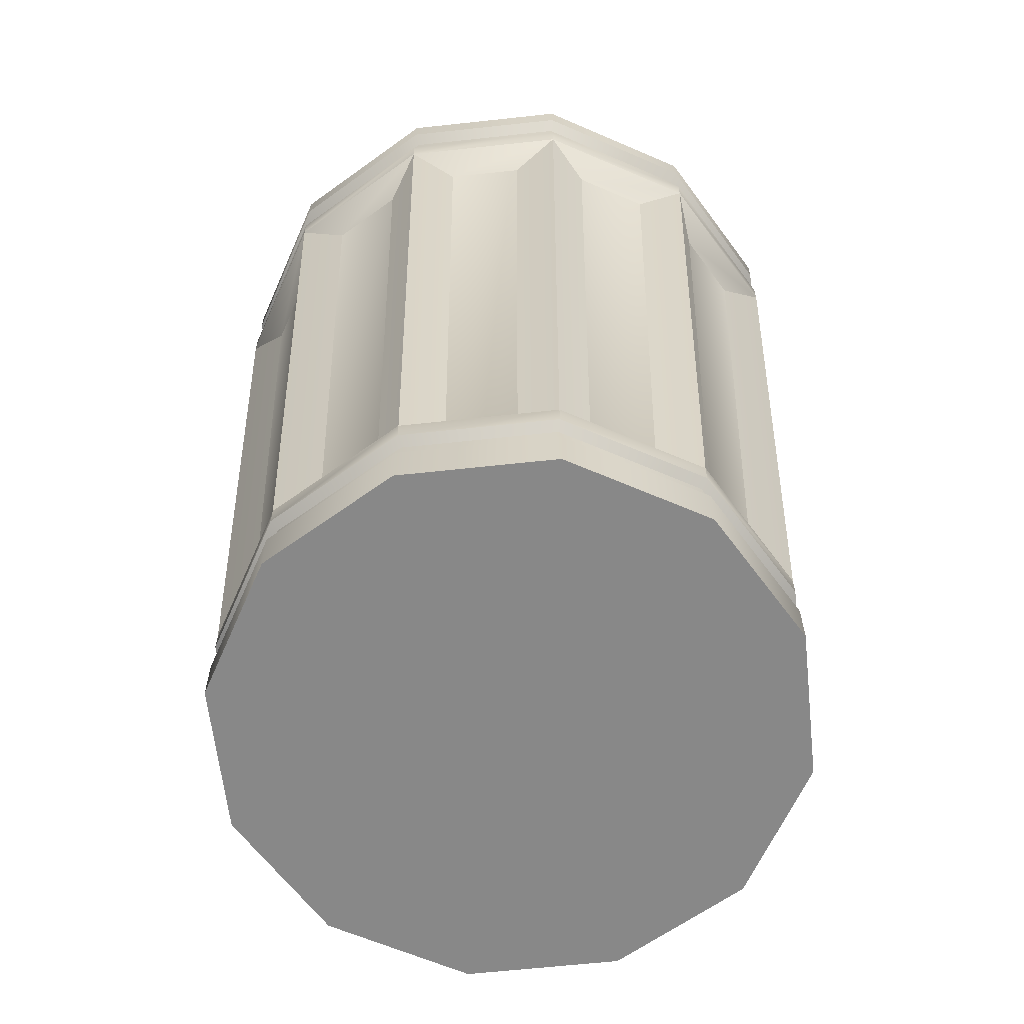
<metadata>
{"format":"obj","ext":"obj","renderer":"f3d","projection":"perspective","resolution":1024,"background":"white","views":[{"elev":-62.7,"azim":141.3,"up":"+Y"}]}
</metadata>
<code>
g SM_Prop_RubbishBin_01
v 0.132 0.1139 0.1717
v 0.1479 0.6277 0.1923
v 0.1923 0.6277 0.1479
v 0.1717 0.1139 0.132
v 0.2002 0.1139 0.08267
v 0.2243 0.6277 0.0926
v 0.2405 0.6277 0.03193
v 0.2147 0.1139 0.0285
v 0.2147 0.1139 -0.0285
v 0.2405 0.6277 -0.03193
v 0.2243 0.6277 -0.0926
v 0.2002 0.1139 -0.08267
v 0.1717 0.1139 -0.132
v 0.1923 0.6277 -0.1479
v 0.1479 0.6277 -0.1923
v 0.132 0.1139 -0.1717
v 0.08266 0.1139 -0.2002
v 0.0926 0.6277 -0.2243
v 0.03193 0.6277 -0.2405
v 0.0285 0.1139 -0.2147
v -0.0285 0.1139 -0.2147
v -0.03193 0.6277 -0.2405
v -0.0926 0.6277 -0.2243
v -0.08267 0.1139 -0.2002
v -0.132 0.1139 -0.1717
v -0.1479 0.6277 -0.1923
v -0.1923 0.6277 -0.1479
v -0.1717 0.1139 -0.132
v -0.2002 0.1139 -0.08267
v -0.2243 0.6277 -0.0926
v -0.2405 0.6277 -0.03193
v -0.2147 0.1139 -0.0285
v -0.2147 0.1139 0.0285
v -0.2405 0.6277 0.03193
v -0.2243 0.6277 0.0926
v -0.2002 0.1139 0.08267
v -0.1717 0.1139 0.132
v -0.1923 0.6277 0.1479
v -0.1479 0.6277 0.1923
v -0.132 0.1139 0.1717
v -0.08267 0.1139 0.2002
v -0.09261 0.6277 0.2243
v -0.03193 0.6277 0.2405
v -0.02851 0.1139 0.2147
v 0.0285 0.1139 0.2147
v 0.03193 0.6277 0.2405
v 0.0926 0.6277 0.2243
v 0.08266 0.1139 0.2002
v -0.177 0.08541 -0.1022
v -1.221e-06 0.08541 3.052e-07
v -0.2044 0.08541 3.052e-07
v -0.1022 0.08541 -0.177
v -1.221e-06 0.08541 -0.2044
v 0.1022 0.08541 -0.177
v 0.177 0.08541 -0.1022
v 0.2044 0.08541 3.052e-07
v 0.177 0.08541 0.1022
v 0.1022 0.08541 0.177
v -1.221e-06 0.08541 0.2044
v -0.2044 0.08541 3.052e-07
v -1.221e-06 0.08541 3.052e-07
v -0.177 0.08541 0.1022
v -0.1022 0.08541 0.177
v -1.221e-06 0.08541 0.2044
v 0.206 0.08541 0.119
v 0.2002 0.1139 0.08267
v 0.2147 0.1139 0.0285
v 0.2379 0.08541 3.052e-07
v 0.2379 0.08541 3.052e-07
v 0.2147 0.1139 0.0285
v 0.2405 0.6277 0.03193
v 0.2665 0.6596 3.052e-07
v 0.2665 0.6596 3.052e-07
v 0.2405 0.6277 0.03193
v 0.2243 0.6277 0.0926
v 0.2308 0.6596 0.1333
v 0.2308 0.6596 0.1333
v 0.2243 0.6277 0.0926
v 0.2002 0.1139 0.08267
v 0.206 0.08541 0.119
v 0.206 0.08541 -0.119
v 0.1717 0.1139 -0.132
v 0.132 0.1139 -0.1717
v 0.119 0.08541 -0.2061
v 0.119 0.08541 -0.2061
v 0.132 0.1139 -0.1717
v 0.1479 0.6277 -0.1923
v 0.1333 0.6596 -0.2308
v 0.1333 0.6596 -0.2308
v 0.1479 0.6277 -0.1923
v 0.1923 0.6277 -0.1479
v 0.2308 0.6596 -0.1333
v 0.2308 0.6596 -0.1333
v 0.1923 0.6277 -0.1479
v 0.1717 0.1139 -0.132
v 0.206 0.08541 -0.119
v 0 0.08541 -0.2379
v -0.0285 0.1139 -0.2147
v -0.08267 0.1139 -0.2002
v -0.119 0.08541 -0.2061
v -0.119 0.08541 -0.2061
v -0.08267 0.1139 -0.2002
v -0.0926 0.6277 -0.2243
v -0.1333 0.6596 -0.2308
v -0.1333 0.6596 -0.2308
v -0.0926 0.6277 -0.2243
v -0.03193 0.6277 -0.2405
v 0 0.6596 -0.2665
v 0 0.6596 -0.2665
v -0.03193 0.6277 -0.2405
v -0.0285 0.1139 -0.2147
v 0 0.08541 -0.2379
v -0.2061 0.08541 -0.119
v -0.2002 0.1139 -0.08267
v -0.2147 0.1139 -0.0285
v -0.2379 0.08541 3.052e-07
v -0.2379 0.08541 3.052e-07
v -0.2147 0.1139 -0.0285
v -0.2405 0.6277 -0.03193
v -0.2665 0.6596 3.052e-07
v -0.2665 0.6596 3.052e-07
v -0.2405 0.6277 -0.03193
v -0.2243 0.6277 -0.0926
v -0.2308 0.6596 -0.1333
v -0.2308 0.6596 -0.1333
v -0.2243 0.6277 -0.0926
v -0.2002 0.1139 -0.08267
v -0.2061 0.08541 -0.119
v -0.2061 0.08541 0.119
v -0.1717 0.1139 0.132
v -0.132 0.1139 0.1717
v -0.119 0.08541 0.2061
v -0.119 0.08541 0.2061
v -0.132 0.1139 0.1717
v -0.1479 0.6277 0.1923
v -0.1333 0.6596 0.2308
v -0.1333 0.6596 0.2308
v -0.1479 0.6277 0.1923
v -0.1923 0.6277 0.1479
v -0.2308 0.6596 0.1333
v -0.2308 0.6596 0.1333
v -0.1923 0.6277 0.1479
v -0.1717 0.1139 0.132
v -0.2061 0.08541 0.119
v 0 0.08541 0.2379
v 0.0285 0.1139 0.2147
v 0.08266 0.1139 0.2002
v 0.119 0.08541 0.2061
v 0.119 0.08541 0.2061
v 0.08266 0.1139 0.2002
v 0.0926 0.6277 0.2243
v 0.1333 0.6596 0.2308
v 0.1333 0.6596 0.2308
v 0.0926 0.6277 0.2243
v 0.03193 0.6277 0.2405
v 0 0.6596 0.2665
v 0 0.6596 0.2665
v 0.03193 0.6277 0.2405
v 0.0285 0.1139 0.2147
v 0 0.08541 0.2379
v 0.119 0.08541 0.2061
v 0.132 0.1139 0.1717
v 0.1717 0.1139 0.132
v 0.206 0.08541 0.119
v 0.206 0.08541 0.119
v 0.1717 0.1139 0.132
v 0.1923 0.6277 0.1479
v 0.2308 0.6596 0.1333
v 0.2308 0.6596 0.1333
v 0.1923 0.6277 0.1479
v 0.1479 0.6277 0.1923
v 0.1333 0.6596 0.2308
v 0.1333 0.6596 0.2308
v 0.1479 0.6277 0.1923
v 0.132 0.1139 0.1717
v 0.119 0.08541 0.2061
v 0.2379 0.08541 3.052e-07
v 0.2147 0.1139 -0.0285
v 0.2002 0.1139 -0.08267
v 0.206 0.08541 -0.119
v 0.206 0.08541 -0.119
v 0.2002 0.1139 -0.08267
v 0.2243 0.6277 -0.0926
v 0.2308 0.6596 -0.1333
v 0.2308 0.6596 -0.1333
v 0.2243 0.6277 -0.0926
v 0.2405 0.6277 -0.03193
v 0.2665 0.6596 3.052e-07
v 0.2665 0.6596 3.052e-07
v 0.2405 0.6277 -0.03193
v 0.2147 0.1139 -0.0285
v 0.2379 0.08541 3.052e-07
v 0.119 0.08541 -0.2061
v 0.08266 0.1139 -0.2002
v 0.0285 0.1139 -0.2147
v 0 0.08541 -0.2379
v 0 0.08541 -0.2379
v 0.0285 0.1139 -0.2147
v 0.03193 0.6277 -0.2405
v 0 0.6596 -0.2665
v 0 0.6596 -0.2665
v 0.03193 0.6277 -0.2405
v 0.0926 0.6277 -0.2243
v 0.1333 0.6596 -0.2308
v 0.1333 0.6596 -0.2308
v 0.0926 0.6277 -0.2243
v 0.08266 0.1139 -0.2002
v 0.119 0.08541 -0.2061
v -0.119 0.08541 -0.2061
v -0.132 0.1139 -0.1717
v -0.1717 0.1139 -0.132
v -0.2061 0.08541 -0.119
v -0.2061 0.08541 -0.119
v -0.1717 0.1139 -0.132
v -0.1923 0.6277 -0.1479
v -0.2308 0.6596 -0.1333
v -0.2308 0.6596 -0.1333
v -0.1923 0.6277 -0.1479
v -0.1479 0.6277 -0.1923
v -0.1333 0.6596 -0.2308
v -0.1333 0.6596 -0.2308
v -0.1479 0.6277 -0.1923
v -0.132 0.1139 -0.1717
v -0.119 0.08541 -0.2061
v -0.2379 0.08541 3.052e-07
v -0.2147 0.1139 0.0285
v -0.2002 0.1139 0.08267
v -0.2061 0.08541 0.119
v -0.2061 0.08541 0.119
v -0.2002 0.1139 0.08267
v -0.2243 0.6277 0.0926
v -0.2308 0.6596 0.1333
v -0.2308 0.6596 0.1333
v -0.2243 0.6277 0.0926
v -0.2405 0.6277 0.03193
v -0.2665 0.6596 3.052e-07
v -0.2665 0.6596 3.052e-07
v -0.2405 0.6277 0.03193
v -0.2147 0.1139 0.0285
v -0.2379 0.08541 3.052e-07
v -0.119 0.08541 0.2061
v -0.08267 0.1139 0.2002
v -0.02851 0.1139 0.2147
v 0 0.08541 0.2379
v 0 0.08541 0.2379
v -0.02851 0.1139 0.2147
v -0.03193 0.6277 0.2405
v 0 0.6596 0.2665
v 0 0.6596 0.2665
v -0.03193 0.6277 0.2405
v -0.09261 0.6277 0.2243
v -0.1333 0.6596 0.2308
v -0.1333 0.6596 0.2308
v -0.09261 0.6277 0.2243
v -0.08267 0.1139 0.2002
v -0.119 0.08541 0.2061
v -0.1152 0.06182 -0.1995
v -0.1152 0.0447 -0.1995
v 0 0.0447 -0.2303
v 0 0.06182 -0.2303
v 0.1152 0.0447 -0.1995
v 0.1152 0.06182 -0.1995
v 0.1994 0.0447 -0.1152
v 0.1994 0.06182 -0.1152
v 0.2303 0.0447 3.052e-07
v 0.2303 0.06182 3.052e-07
v 0.1994 0.0447 0.1152
v 0.1994 0.06182 0.1152
v 0.1152 0.0447 0.1995
v 0.1152 0.06182 0.1995
v 0 0.0447 0.2303
v 0 0.06182 0.2303
v -0.1152 0.0447 0.1995
v -0.1152 0.06182 0.1995
v -0.1995 0.0447 0.1152
v -0.1995 0.06182 0.1152
v -0.2303 0.0447 3.052e-07
v -0.2303 0.06182 3.052e-07
v -0.1995 0.0447 -0.1152
v -0.1995 0.06182 -0.1152
v -0.1152 0.0447 -0.1995
v -0.1152 0.06182 -0.1995
v -0.1333 0.6596 -0.2308
v -0.2308 0.6804 -0.1333
v -0.2308 0.6596 -0.1333
v -0.1333 0.6804 -0.2308
v 0 0.6596 -0.2665
v -0.1333 0.6596 -0.2308
v 0 0.6804 -0.2665
v 0.1333 0.6596 -0.2308
v 0 0.6596 -0.2665
v 0.1333 0.6804 -0.2308
v 0.2308 0.6596 -0.1333
v 0.1333 0.6596 -0.2308
v 0.2308 0.6804 -0.1333
v 0.2665 0.6596 3.052e-07
v 0.2308 0.6596 -0.1333
v 0.2665 0.6804 3.052e-07
v 0.2308 0.6596 0.1333
v 0.2665 0.6596 3.052e-07
v 0.2308 0.6804 0.1333
v 0.1333 0.6596 0.2308
v 0.2308 0.6596 0.1333
v 0.1333 0.6804 0.2308
v 0 0.6596 0.2665
v 0.1333 0.6596 0.2308
v 0 0.6804 0.2665
v -0.1333 0.6596 0.2308
v 0 0.6596 0.2665
v -0.1333 0.6804 0.2308
v -0.2308 0.6596 0.1333
v -0.1333 0.6596 0.2308
v -0.2308 0.6804 0.1333
v -0.2665 0.6596 3.052e-07
v -0.2308 0.6596 0.1333
v -0.2665 0.6804 3.052e-07
v -0.2308 0.6596 -0.1333
v -0.2665 0.6596 3.052e-07
v 0.119 0.08541 -0.2061
v 0.206 0.06839 -0.119
v 0.206 0.08541 -0.119
v 0.119 0.06839 -0.2061
v 0 0.08541 -0.2379
v 0 0.06839 -0.2379
v 0.119 0.08541 -0.2061
v 0.206 0.08541 -0.119
v 0.2379 0.06839 3.052e-07
v 0.2379 0.08541 3.052e-07
v 0.2379 0.08541 3.052e-07
v 0.206 0.06839 0.119
v 0.206 0.08541 0.119
v 0.206 0.08541 0.119
v 0.119 0.06839 0.2061
v 0.119 0.08541 0.2061
v 0.119 0.08541 0.2061
v 0 0.06839 0.2379
v 0 0.08541 0.2379
v 0 0.08541 0.2379
v -0.119 0.06839 0.2061
v -0.119 0.08541 0.2061
v -0.119 0.08541 0.2061
v -0.2061 0.06839 0.119
v -0.2061 0.08541 0.119
v -0.2061 0.08541 0.119
v -0.2379 0.06839 3.052e-07
v -0.2379 0.08541 3.052e-07
v -0.2379 0.08541 3.052e-07
v -0.2061 0.06839 -0.119
v -0.2061 0.08541 -0.119
v -0.2061 0.08541 -0.119
v -0.2061 0.06839 -0.119
v -0.119 0.06839 -0.2061
v -0.119 0.08541 -0.2061
v -0.119 0.08541 -0.2061
v -0.119 0.06839 -0.2061
v 0 0.06839 -0.2379
v 0 0.08541 -0.2379
v 0.206 0 0.119
v 0 0 3.052e-07
v 0.119 0 0.2061
v 0.2379 0 3.052e-07
v 0 0 0.2379
v 0.206 0 -0.119
v -0.119 0 0.2061
v 0.119 0 -0.2061
v -0.2061 0 0.119
v 0 0 -0.2379
v -0.2379 0 3.052e-07
v -0.119 0 -0.2061
v -0.2061 0 -0.119
v 0.1333 0.7437 0.2308
v 0.1145 0.7437 0.1983
v 0.1983 0.7437 0.1145
v 0.2308 0.7437 0.1333
v 0 0.7437 0.2665
v 0.229 0.7437 3.052e-07
v -1.221e-06 0.7437 0.229
v 0.2665 0.7437 3.052e-07
v -0.1333 0.7437 0.2308
v 0.1983 0.7437 -0.1145
v -0.1145 0.7437 0.1983
v 0.2308 0.7437 -0.1333
v -0.2308 0.7437 0.1333
v 0.1145 0.7437 -0.1983
v -0.1983 0.7437 0.1145
v 0.1333 0.7437 -0.2308
v -0.2665 0.7437 3.052e-07
v -1.221e-06 0.7437 -0.229
v -0.229 0.7437 3.052e-07
v 0 0.7437 -0.2665
v -0.2308 0.7437 -0.1333
v -0.1145 0.7437 -0.1983
v -0.1983 0.7437 -0.1145
v -0.1333 0.7437 -0.2308
v 0.2308 0.7222 -0.1333
v 0.1333 0.7437 -0.2308
v 0.1333 0.7222 -0.2308
v 0.2308 0.7437 -0.1333
v 0 0.7437 -0.2665
v 0.2665 0.7222 3.052e-07
v 0 0.7222 -0.2665
v 0.2665 0.7437 3.052e-07
v -0.1333 0.7437 -0.2308
v 0.2308 0.7222 0.1333
v -0.1333 0.7222 -0.2308
v 0.2308 0.7437 0.1333
v -0.2308 0.7437 -0.1333
v 0.1333 0.7222 0.2308
v -0.2308 0.7222 -0.1333
v 0.1333 0.7437 0.2308
v -0.2665 0.7437 3.052e-07
v 0 0.7222 0.2665
v -0.2665 0.7222 3.052e-07
v 0 0.7437 0.2665
v -0.2308 0.7437 0.1333
v -0.1333 0.7222 0.2308
v -0.2308 0.7222 0.1333
v -0.1333 0.7437 0.2308
v -0.2061 0.03813 -0.119
v -0.119 0 -0.2061
v -0.119 0.03813 -0.2061
v -0.2061 0 -0.119
v 0 0 -0.2379
v -0.2379 0.03813 3.052e-07
v 0 0.03813 -0.2379
v -0.2379 0 3.052e-07
v 0.119 0 -0.2061
v -0.2061 0.03813 0.119
v 0.119 0.03813 -0.2061
v -0.2061 0 0.119
v 0.206 0 -0.119
v -0.119 0.03813 0.2061
v 0.206 0.03813 -0.119
v -0.119 0 0.2061
v 0.2379 0 3.052e-07
v 0 0.03813 0.2379
v 0.2379 0.03813 3.052e-07
v 0 0 0.2379
v 0.206 0 0.119
v 0.119 0.03813 0.2061
v 0.206 0.03813 0.119
v 0.119 0 0.2061
v 0.129 0.6895 0.2234
v 0.129 0.7131 0.2234
v 0.2234 0.7131 0.129
v 0.2234 0.6895 0.129
v 0 0.6895 0.258
v 0.258 0.7131 3.052e-07
v 0 0.7131 0.258
v 0.258 0.6895 3.052e-07
v -0.129 0.6895 0.2234
v 0.2234 0.7131 -0.129
v -0.129 0.7131 0.2234
v 0.2234 0.6895 -0.129
v -0.2234 0.6895 0.129
v 0.129 0.7131 -0.2234
v -0.2234 0.7131 0.129
v 0.129 0.6895 -0.2234
v -0.258 0.6895 3.052e-07
v 0 0.7131 -0.258
v -0.258 0.7131 3.052e-07
v 0 0.6895 -0.258
v -0.2234 0.6895 -0.129
v -0.129 0.7131 -0.2234
v -0.2234 0.7131 -0.129
v -0.129 0.6895 -0.2234
v 0.1145 0.7437 0.1983
v 0.1022 0.08541 0.177
v 0.177 0.08541 0.1022
v 0.1983 0.7437 0.1145
v -1.221e-06 0.7437 0.229
v 0.2044 0.08541 3.052e-07
v -1.221e-06 0.08541 0.2044
v 0.229 0.7437 3.052e-07
v -0.1145 0.7437 0.1983
v 0.177 0.08541 -0.1022
v -0.1022 0.08541 0.177
v 0.1983 0.7437 -0.1145
v -0.1983 0.7437 0.1145
v 0.1022 0.08541 -0.177
v -0.177 0.08541 0.1022
v 0.1145 0.7437 -0.1983
v -0.229 0.7437 3.052e-07
v -1.221e-06 0.08541 -0.2044
v -0.2044 0.08541 3.052e-07
v -1.221e-06 0.7437 -0.229
v -0.1983 0.7437 -0.1145
v -0.1022 0.08541 -0.177
v -0.177 0.08541 -0.1022
v -0.1145 0.7437 -0.1983
v 0.206 0.06839 0.119
v 0.1994 0.06182 0.1152
v 0.1152 0.06182 0.1995
v 0.119 0.06839 0.2061
v 0.2379 0.06839 3.052e-07
v 0 0.06182 0.2303
v 0.2303 0.06182 3.052e-07
v 0 0.06839 0.2379
v 0.206 0.06839 -0.119
v -0.1152 0.06182 0.1995
v 0.1994 0.06182 -0.1152
v -0.119 0.06839 0.2061
v 0.119 0.06839 -0.2061
v -0.1995 0.06182 0.1152
v 0.1152 0.06182 -0.1995
v -0.2061 0.06839 0.119
v 0 0.06839 -0.2379
v -0.2303 0.06182 3.052e-07
v 0 0.06182 -0.2303
v -0.2379 0.06839 3.052e-07
v -0.119 0.06839 -0.2061
v -0.1995 0.06182 -0.1152
v -0.1152 0.06182 -0.1995
v -0.2061 0.06839 -0.119
v 0.119 0.03813 0.2061
v 0.1152 0.0447 0.1995
v 0.1994 0.0447 0.1152
v 0.206 0.03813 0.119
v 0 0.03813 0.2379
v 0.2303 0.0447 3.052e-07
v 0 0.0447 0.2303
v 0.2379 0.03813 3.052e-07
v -0.119 0.03813 0.2061
v 0.1994 0.0447 -0.1152
v -0.1152 0.0447 0.1995
v 0.206 0.03813 -0.119
v -0.2061 0.03813 0.119
v 0.1152 0.0447 -0.1995
v -0.1995 0.0447 0.1152
v 0.119 0.03813 -0.2061
v -0.2379 0.03813 3.052e-07
v 0 0.0447 -0.2303
v -0.2303 0.0447 3.052e-07
v 0 0.03813 -0.2379
v -0.2061 0.03813 -0.119
v -0.1152 0.0447 -0.1995
v -0.1995 0.0447 -0.1152
v -0.119 0.03813 -0.2061
v 0.1333 0.6804 0.2308
v 0.129 0.6895 0.2234
v 0.2234 0.6895 0.129
v 0.2308 0.6804 0.1333
v 0 0.6804 0.2665
v 0.258 0.6895 3.052e-07
v 0 0.6895 0.258
v 0.2665 0.6804 3.052e-07
v -0.1333 0.6804 0.2308
v 0.2234 0.6895 -0.129
v -0.129 0.6895 0.2234
v 0.2308 0.6804 -0.1333
v -0.2308 0.6804 0.1333
v 0.129 0.6895 -0.2234
v -0.2234 0.6895 0.129
v 0.1333 0.6804 -0.2308
v -0.2665 0.6804 3.052e-07
v 0 0.6895 -0.258
v -0.258 0.6895 3.052e-07
v 0 0.6804 -0.2665
v -0.2308 0.6804 -0.1333
v -0.129 0.6895 -0.2234
v -0.2234 0.6895 -0.129
v -0.1333 0.6804 -0.2308
v 0.2308 0.7222 0.1333
v 0.2234 0.7131 0.129
v 0.129 0.7131 0.2234
v 0.1333 0.7222 0.2308
v 0.2665 0.7222 3.052e-07
v 0 0.7131 0.258
v 0.258 0.7131 3.052e-07
v 0 0.7222 0.2665
v 0.2308 0.7222 -0.1333
v -0.129 0.7131 0.2234
v 0.2234 0.7131 -0.129
v -0.1333 0.7222 0.2308
v 0.1333 0.7222 -0.2308
v -0.2234 0.7131 0.129
v 0.129 0.7131 -0.2234
v -0.2308 0.7222 0.1333
v 0 0.7222 -0.2665
v -0.258 0.7131 3.052e-07
v 0 0.7131 -0.258
v -0.2665 0.7222 3.052e-07
v -0.1333 0.7222 -0.2308
v -0.2234 0.7131 -0.129
v -0.129 0.7131 -0.2234
v -0.2308 0.7222 -0.1333
g SM_Prop_RubbishBin_01_0
f 3 2 1
f 4 3 1
f 7 6 5
f 8 7 5
f 11 10 9
f 12 11 9
f 15 14 13
f 16 15 13
f 19 18 17
f 20 19 17
f 23 22 21
f 24 23 21
f 27 26 25
f 28 27 25
f 31 30 29
f 32 31 29
f 35 34 33
f 36 35 33
f 39 38 37
f 40 39 37
f 43 42 41
f 44 43 41
f 47 46 45
f 48 47 45
f 51 50 49
f 49 50 52
f 52 50 53
f 53 50 54
f 54 50 55
f 55 50 56
f 56 50 57
f 57 50 58
f 58 50 59
f 62 61 60
f 63 61 62
f 64 61 63
f 67 66 65
f 68 67 65
f 71 70 69
f 72 71 69
f 75 74 73
f 76 75 73
f 79 78 77
f 80 79 77
f 83 82 81
f 84 83 81
f 87 86 85
f 88 87 85
f 91 90 89
f 92 91 89
f 95 94 93
f 96 95 93
f 99 98 97
f 100 99 97
f 103 102 101
f 104 103 101
f 107 106 105
f 108 107 105
f 111 110 109
f 112 111 109
f 115 114 113
f 116 115 113
f 119 118 117
f 120 119 117
f 123 122 121
f 124 123 121
f 127 126 125
f 128 127 125
f 131 130 129
f 132 131 129
f 135 134 133
f 136 135 133
f 139 138 137
f 140 139 137
f 143 142 141
f 144 143 141
f 147 146 145
f 148 147 145
f 151 150 149
f 152 151 149
f 155 154 153
f 156 155 153
f 159 158 157
f 160 159 157
f 163 162 161
f 164 163 161
f 167 166 165
f 168 167 165
f 171 170 169
f 172 171 169
f 175 174 173
f 176 175 173
f 179 178 177
f 180 179 177
f 183 182 181
f 184 183 181
f 187 186 185
f 188 187 185
f 191 190 189
f 192 191 189
f 195 194 193
f 196 195 193
f 199 198 197
f 200 199 197
f 203 202 201
f 204 203 201
f 207 206 205
f 208 207 205
f 211 210 209
f 212 211 209
f 215 214 213
f 216 215 213
f 219 218 217
f 220 219 217
f 223 222 221
f 224 223 221
f 227 226 225
f 228 227 225
f 231 230 229
f 232 231 229
f 235 234 233
f 236 235 233
f 239 238 237
f 240 239 237
f 243 242 241
f 244 243 241
f 247 246 245
f 248 247 245
f 251 250 249
f 252 251 249
f 255 254 253
f 256 255 253
f 259 258 257
f 260 259 257
f 261 259 260
f 262 261 260
f 263 261 262
f 264 263 262
f 265 263 264
f 266 265 264
f 267 265 266
f 268 267 266
f 269 267 268
f 270 269 268
f 271 269 270
f 272 271 270
f 273 271 272
f 274 273 272
f 275 273 274
f 276 275 274
f 277 275 276
f 278 277 276
f 279 277 278
f 280 279 278
f 281 279 280
f 282 281 280
f 285 284 283
f 284 286 283
f 288 286 287
f 286 289 287
f 291 289 290
f 289 292 290
f 294 292 293
f 292 295 293
f 297 295 296
f 295 298 296
f 300 298 299
f 298 301 299
f 303 301 302
f 301 304 302
f 306 304 305
f 304 307 305
f 309 307 308
f 307 310 308
f 312 310 311
f 310 313 311
f 315 313 314
f 313 316 314
f 316 284 317
f 318 316 317
f 321 320 319
f 320 322 319
f 322 324 323
f 325 322 323
f 327 320 326
f 328 327 326
f 330 327 329
f 331 330 329
f 333 330 332
f 334 333 332
f 336 333 335
f 337 336 335
f 339 336 338
f 340 339 338
f 342 339 341
f 343 342 341
f 345 342 344
f 346 345 344
f 348 345 347
f 349 348 347
f 352 351 350
f 353 352 350
f 356 355 354
f 357 356 354
f 360 359 358
f 358 359 361
f 362 359 360
f 361 359 363
f 364 359 362
f 363 359 365
f 366 359 364
f 365 359 367
f 368 359 366
f 367 359 369
f 370 359 368
f 369 359 370
f 373 372 371
f 374 373 371
f 371 372 375
f 376 373 374
f 372 377 375
f 378 376 374
f 375 377 379
f 380 376 378
f 377 381 379
f 382 380 378
f 379 381 383
f 384 380 382
f 381 385 383
f 386 384 382
f 383 385 387
f 388 384 386
f 385 389 387
f 390 388 386
f 387 389 391
f 392 388 390
f 389 393 391
f 394 392 390
f 391 393 394
f 393 392 394
f 397 396 395
f 396 398 395
f 399 396 397
f 395 398 400
f 401 399 397
f 398 402 400
f 403 399 401
f 400 402 404
f 405 403 401
f 402 406 404
f 407 403 405
f 404 406 408
f 409 407 405
f 406 410 408
f 411 407 409
f 408 410 412
f 413 411 409
f 410 414 412
f 415 411 413
f 412 414 416
f 417 415 413
f 414 418 416
f 418 415 417
f 416 418 417
f 421 420 419
f 420 422 419
f 423 420 421
f 419 422 424
f 425 423 421
f 422 426 424
f 427 423 425
f 424 426 428
f 429 427 425
f 426 430 428
f 431 427 429
f 428 430 432
f 433 431 429
f 430 434 432
f 435 431 433
f 432 434 436
f 437 435 433
f 434 438 436
f 439 435 437
f 436 438 440
f 441 439 437
f 438 442 440
f 442 439 441
f 440 442 441
f 445 444 443
f 446 445 443
f 443 444 447
f 448 445 446
f 444 449 447
f 450 448 446
f 447 449 451
f 452 448 450
f 449 453 451
f 454 452 450
f 451 453 455
f 456 452 454
f 453 457 455
f 458 456 454
f 455 457 459
f 460 456 458
f 457 461 459
f 462 460 458
f 459 461 463
f 464 460 462
f 461 465 463
f 466 464 462
f 463 465 466
f 465 464 466
f 469 468 467
f 470 469 467
f 467 468 471
f 472 469 470
f 468 473 471
f 474 472 470
f 471 473 475
f 476 472 474
f 473 477 475
f 478 476 474
f 475 477 479
f 480 476 478
f 477 481 479
f 482 480 478
f 479 481 483
f 484 480 482
f 481 485 483
f 486 484 482
f 483 485 487
f 488 484 486
f 485 489 487
f 490 488 486
f 487 489 490
f 489 488 490
f 493 492 491
f 494 493 491
f 491 492 495
f 496 493 494
f 492 497 495
f 498 496 494
f 495 497 499
f 500 496 498
f 497 501 499
f 502 500 498
f 499 501 503
f 504 500 502
f 501 505 503
f 506 504 502
f 503 505 507
f 508 504 506
f 505 509 507
f 510 508 506
f 507 509 511
f 512 508 510
f 509 513 511
f 514 512 510
f 511 513 514
f 513 512 514
f 517 516 515
f 518 517 515
f 515 516 519
f 520 517 518
f 516 521 519
f 522 520 518
f 519 521 523
f 524 520 522
f 521 525 523
f 526 524 522
f 523 525 527
f 528 524 526
f 525 529 527
f 530 528 526
f 527 529 531
f 532 528 530
f 529 533 531
f 534 532 530
f 531 533 535
f 536 532 534
f 533 537 535
f 538 536 534
f 535 537 538
f 537 536 538
f 541 540 539
f 542 541 539
f 539 540 543
f 544 541 542
f 540 545 543
f 546 544 542
f 543 545 547
f 548 544 546
f 545 549 547
f 550 548 546
f 547 549 551
f 552 548 550
f 549 553 551
f 554 552 550
f 551 553 555
f 556 552 554
f 553 557 555
f 558 556 554
f 555 557 559
f 560 556 558
f 557 561 559
f 562 560 558
f 559 561 562
f 561 560 562
f 565 564 563
f 566 565 563
f 563 564 567
f 568 565 566
f 564 569 567
f 570 568 566
f 567 569 571
f 572 568 570
f 569 573 571
f 574 572 570
f 571 573 575
f 576 572 574
f 573 577 575
f 578 576 574
f 575 577 579
f 580 576 578
f 577 581 579
f 582 580 578
f 579 581 583
f 584 580 582
f 581 585 583
f 586 584 582
f 583 585 586
f 585 584 586

</code>
